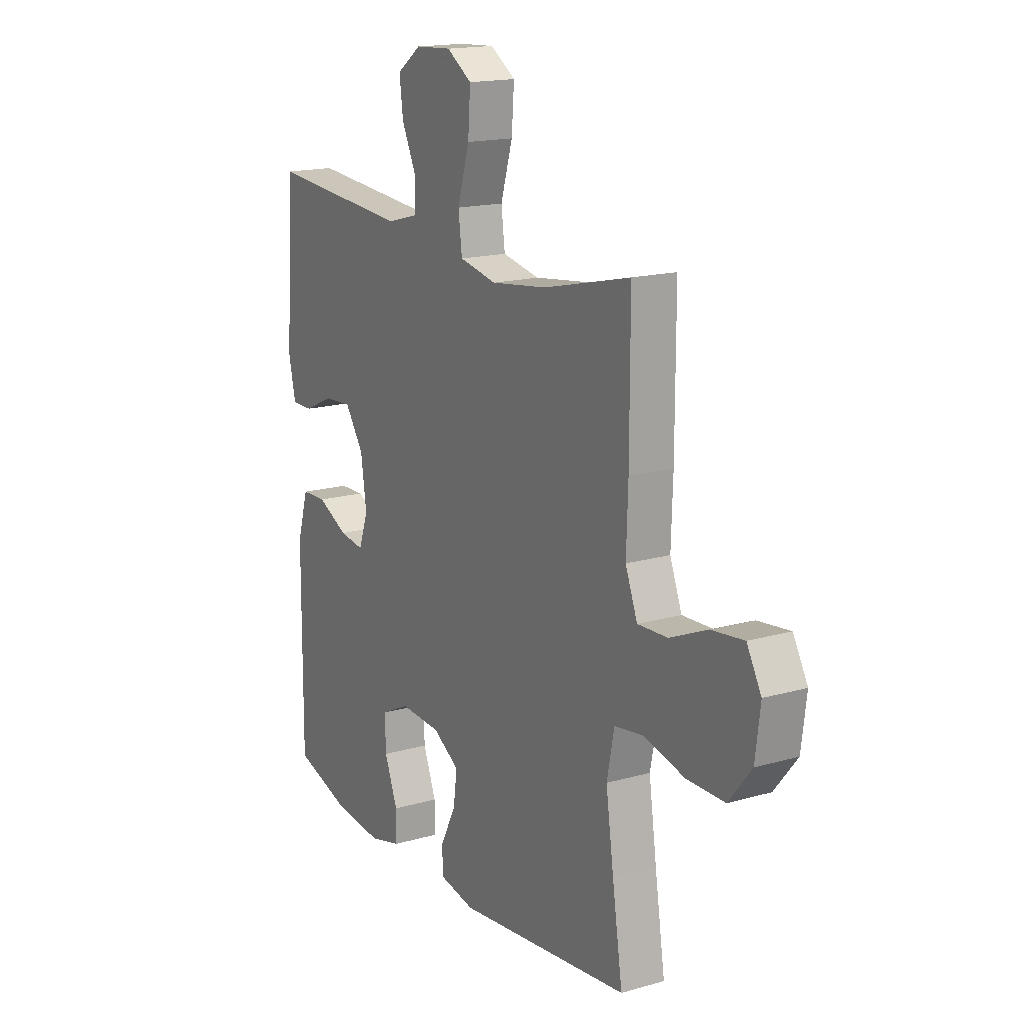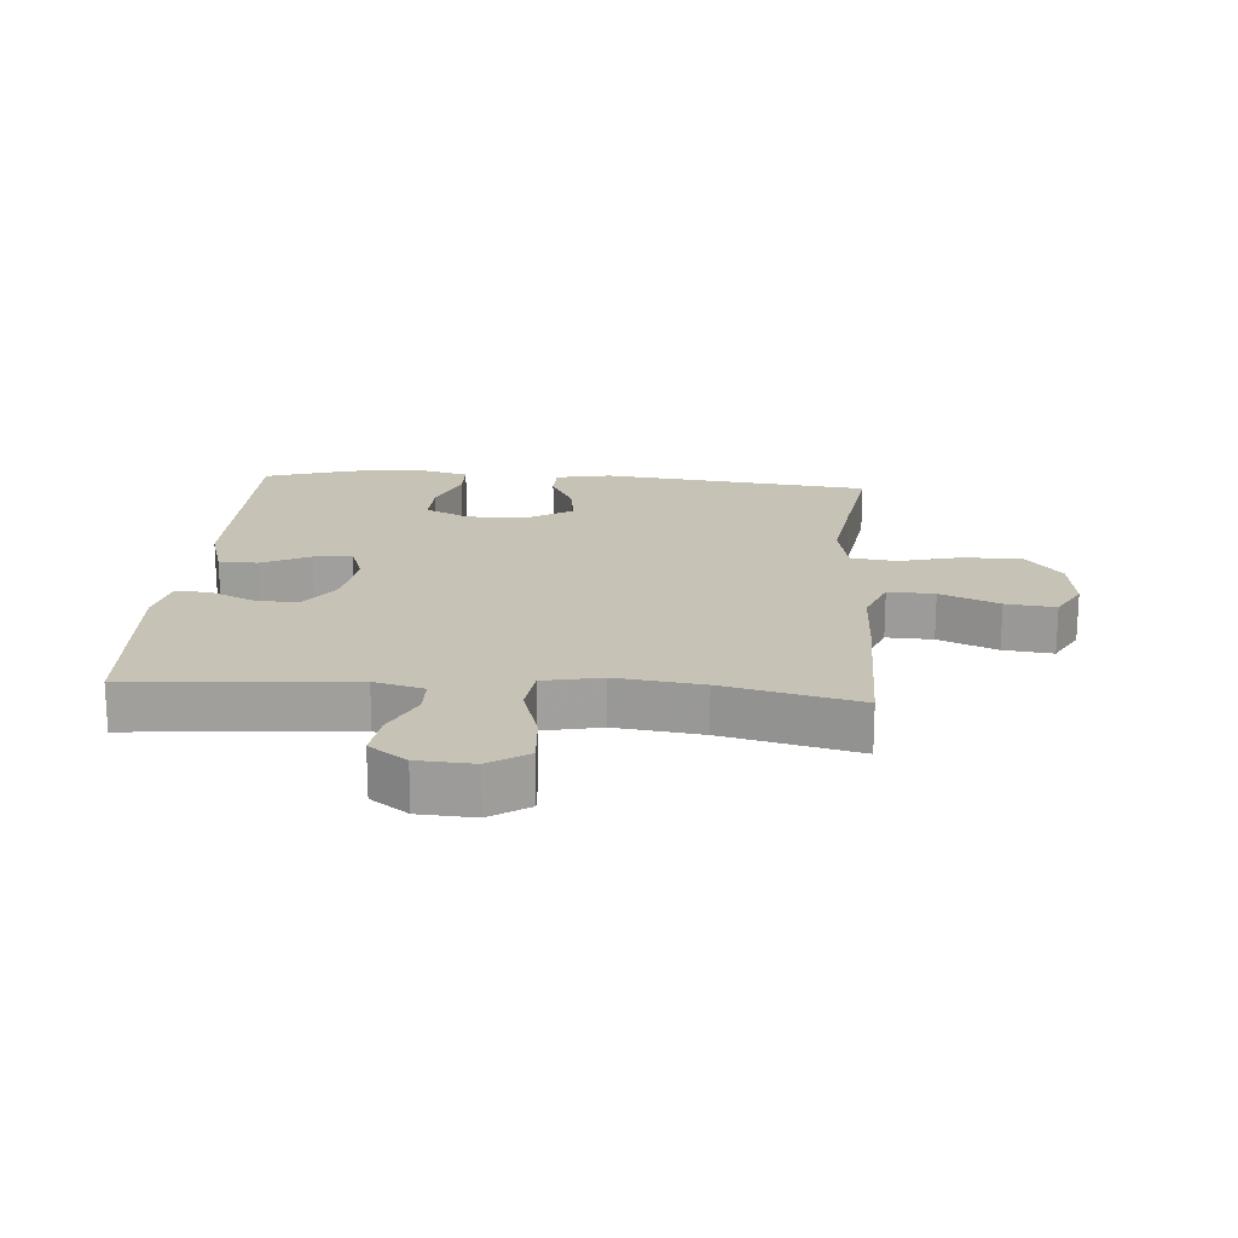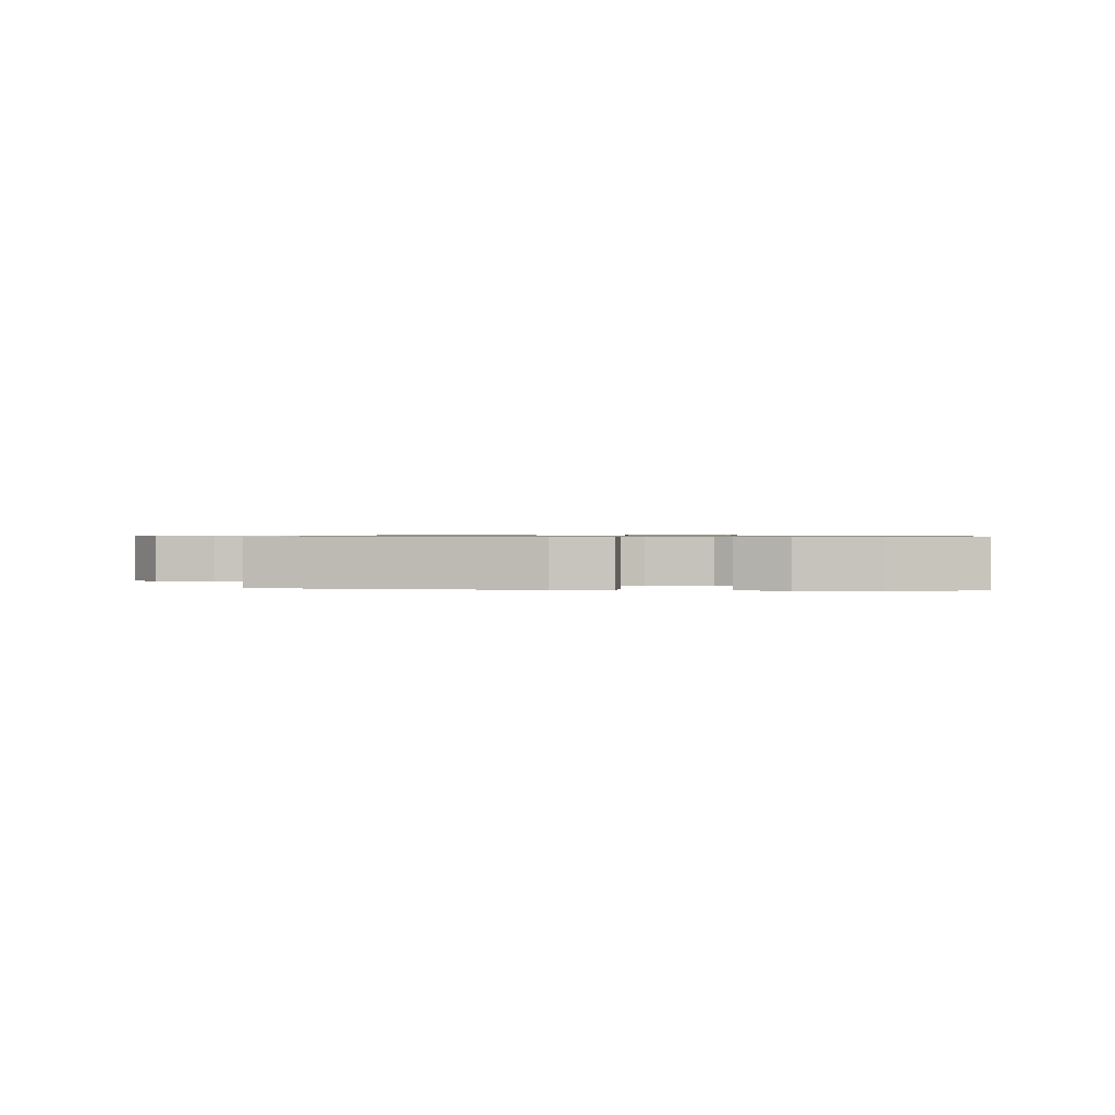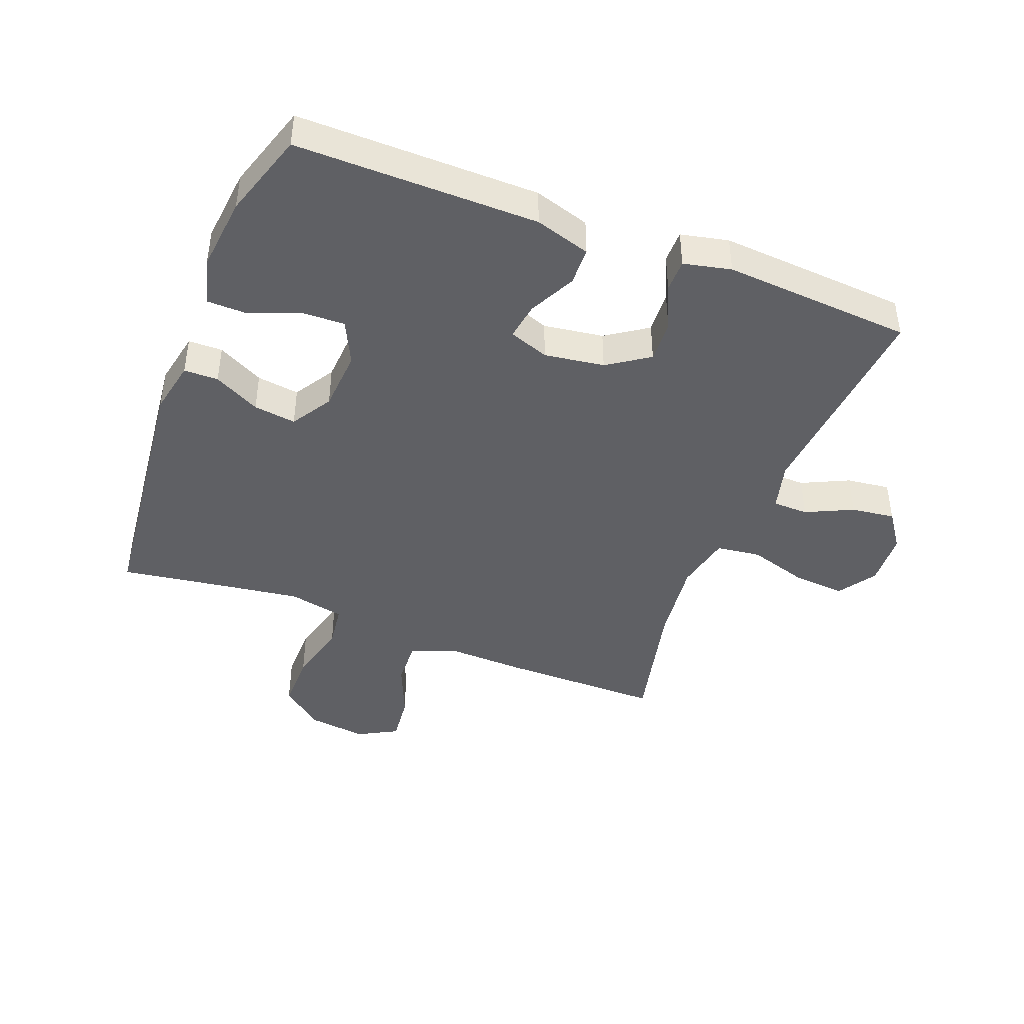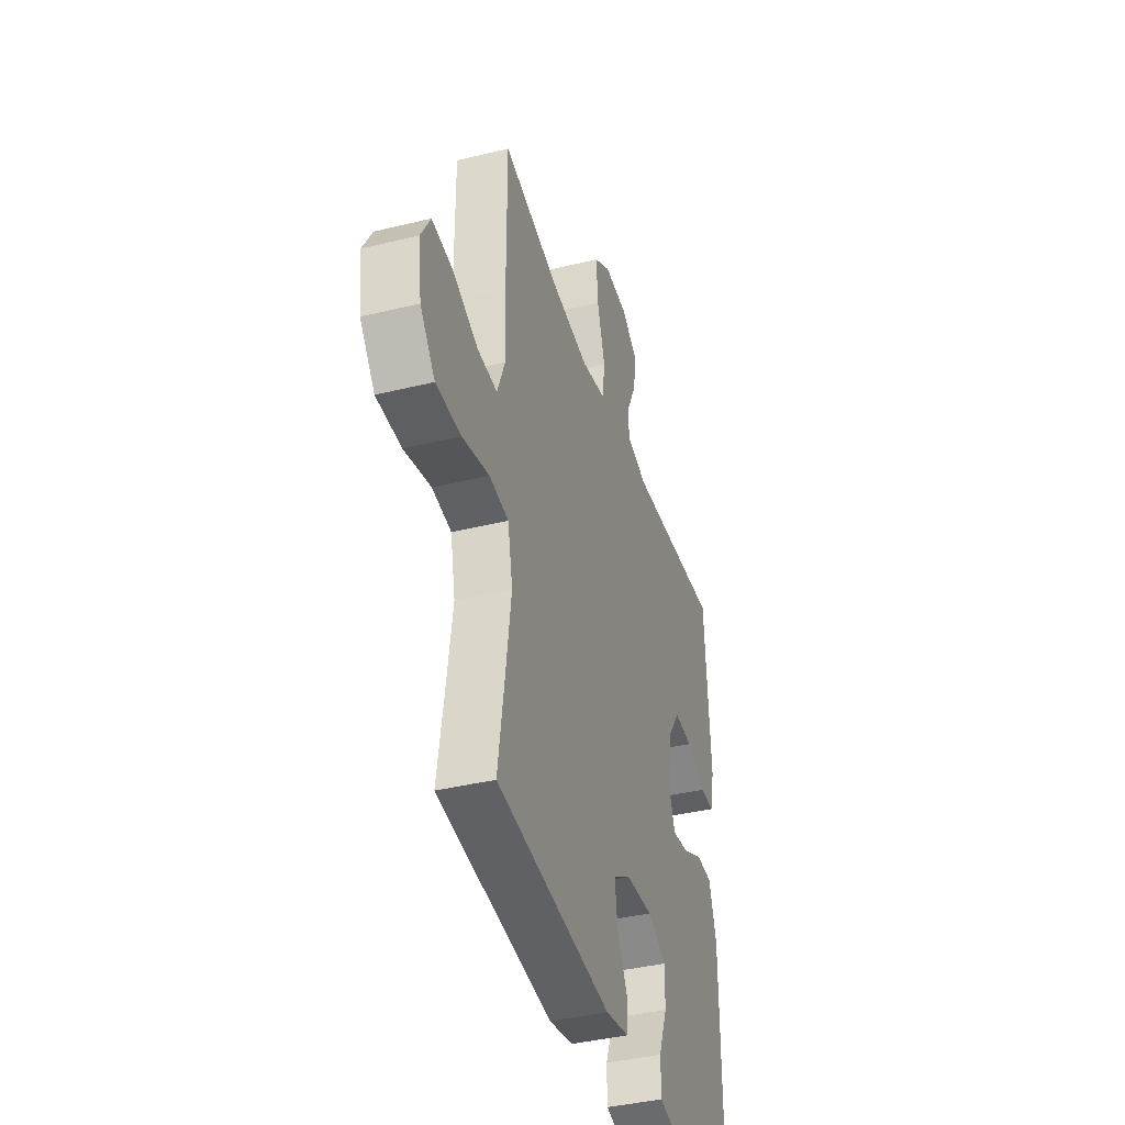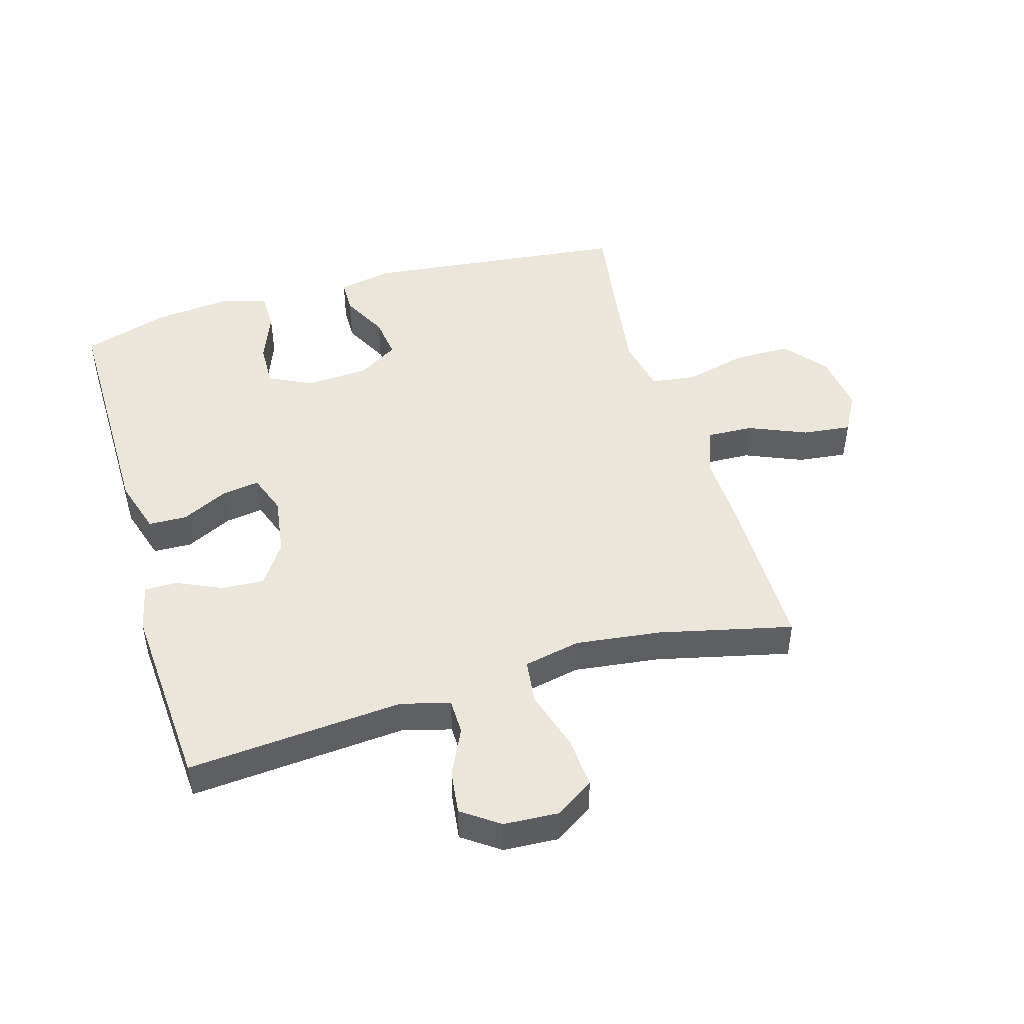
<metadata>
{"format":"obj","ext":"obj","renderer":"f3d","projection":"perspective","resolution":1024,"background":"white","views":[{"elev":16.6,"azim":59.7,"up":"+Z"},{"elev":18.9,"azim":4.4,"up":"+Y"},{"elev":0.7,"azim":-173.1,"up":"+Y"},{"elev":-43.2,"azim":-111.3,"up":"+Y"},{"elev":-39.6,"azim":106.9,"up":"+Z"},{"elev":47.2,"azim":-16.4,"up":"+Y"}]}
</metadata>
<code>
v 0.5 0.07 -0.5
v 0.076 0.07 -0.547
v -0.011 0.07 -0.53
v -0.012 0.07 -0.475
v 0.026 0.07 -0.401
v 0.035 0.07 -0.333
v -0.03 0.07 -0.293
v -0.129 0.07 -0.287
v -0.199 0.07 -0.321
v -0.197 0.07 -0.391
v -0.165 0.07 -0.473
v -0.166 0.07 -0.535
v -0.242 0.07 -0.555
v -0.362 0.07 -0.543
v -0.5 0.07 -0.5
v -0.498 0.07 -0.113
v -0.471 0.07 -0.024
v -0.41 0.07 -0.022
v -0.335 0.07 -0.059
v -0.275 0.07 -0.068
v -0.252 0.07 -0.004
v -0.266 0.07 0.092
v -0.311 0.07 0.158
v -0.379 0.07 0.154
v -0.451 0.07 0.121
v -0.503 0.07 0.121
v -0.52 0.07 0.197
v -0.5 0.07 0.5
v -0.155 0.07 0.472
v -0.077 0.07 0.493
v -0.076 0.07 0.55
v -0.112 0.07 0.625
v -0.121 0.07 0.695
v -0.062 0.07 0.737
v 0.026 0.07 0.742
v 0.087 0.07 0.702
v 0.081 0.07 0.619
v 0.052 0.07 0.523
v 0.061 0.07 0.452
v 0.152 0.07 0.433
v 0.288 0.07 0.45
v 0.5 0.07 0.5
v 0.5 0.07 0.24
v 0.496 0.07 0.12
v 0.525 0.07 0.045
v 0.598 0.07 0.048
v 0.69 0.07 0.087
v 0.768 0.07 0.096
v 0.803 0.07 0.033
v 0.791 0.07 -0.062
v 0.736 0.07 -0.13
v 0.644 0.07 -0.13
v 0.545 0.07 -0.105
v 0.474 0.07 -0.115
v 0.456 0.07 -0.204
v 0.475 0.07 -0.337
v 0.5 0 -0.5
v 0.076 0 -0.547
v -0.011 0 -0.53
v -0.012 0 -0.475
v 0.026 0 -0.401
v 0.035 0 -0.333
v -0.03 0 -0.293
v -0.129 0 -0.287
v -0.199 0 -0.321
v -0.197 0 -0.391
v -0.165 0 -0.473
v -0.166 0 -0.535
v -0.242 0 -0.555
v -0.362 0 -0.543
v -0.5 0 -0.5
v -0.498 0 -0.113
v -0.471 0 -0.024
v -0.41 0 -0.022
v -0.335 0 -0.059
v -0.275 0 -0.068
v -0.252 0 -0.004
v -0.266 0 0.092
v -0.311 0 0.158
v -0.379 0 0.154
v -0.451 0 0.121
v -0.503 0 0.121
v -0.52 0 0.197
v -0.5 0 0.5
v -0.155 0 0.472
v -0.077 0 0.493
v -0.076 0 0.55
v -0.112 0 0.625
v -0.121 0 0.695
v -0.062 0 0.737
v 0.026 0 0.742
v 0.087 0 0.702
v 0.081 0 0.619
v 0.052 0 0.523
v 0.061 0 0.452
v 0.152 0 0.433
v 0.288 0 0.45
v 0.5 0 0.5
v 0.5 0 0.24
v 0.496 0 0.12
v 0.525 0 0.045
v 0.598 0 0.048
v 0.69 0 0.087
v 0.768 0 0.096
v 0.803 0 0.033
v 0.791 0 -0.062
v 0.736 0 -0.13
v 0.644 0 -0.13
v 0.545 0 -0.105
v 0.474 0 -0.115
v 0.456 0 -0.204
v 0.475 0 -0.337
f 50 51 52 53
f 50 53 54
f 49 50 54
f 46 47 48 49
f 45 46 49 54
f 44 45 54
f 41 42 43 44
f 40 41 44 54
f 39 40 54 55
f 35 36 37 38
f 33 34 35 38
f 31 32 33 38
f 30 31 38 39
f 29 30 39 55
f 24 25 26 27
f 23 24 27 28
f 22 23 28 29
f 16 17 18 19
f 16 19 20
f 15 16 20
f 14 15 20
f 13 14 20 21
f 10 11 12 13
f 9 10 13 21
f 2 3 4 5
f 56 1 2 5
f 56 5 6
f 55 56 6 7
f 29 55 7 8
f 21 22 29
f 8 9 21 29
f 109 108 107 106
f 110 109 106
f 110 106 105
f 105 104 103 102
f 110 105 102 101
f 110 101 100
f 100 99 98 97
f 110 100 97 96
f 111 110 96 95
f 94 93 92 91
f 94 91 90 89
f 94 89 88 87
f 95 94 87 86
f 111 95 86 85
f 83 82 81 80
f 84 83 80 79
f 85 84 79 78
f 75 74 73 72
f 76 75 72
f 76 72 71
f 76 71 70
f 77 76 70 69
f 69 68 67 66
f 77 69 66 65
f 61 60 59 58
f 61 58 57 112
f 62 61 112
f 63 62 112 111
f 64 63 111 85
f 85 78 77
f 85 77 65 64
f 1 57 58 2
f 2 58 59 3
f 3 59 60 4
f 4 60 61 5
f 5 61 62 6
f 6 62 63 7
f 7 63 64 8
f 8 64 65 9
f 9 65 66 10
f 10 66 67 11
f 11 67 68 12
f 12 68 69 13
f 13 69 70 14
f 14 70 71 15
f 15 71 72 16
f 16 72 73 17
f 17 73 74 18
f 18 74 75 19
f 19 75 76 20
f 20 76 77 21
f 21 77 78 22
f 22 78 79 23
f 23 79 80 24
f 24 80 81 25
f 25 81 82 26
f 26 82 83 27
f 27 83 84 28
f 28 84 85 29
f 29 85 86 30
f 30 86 87 31
f 31 87 88 32
f 32 88 89 33
f 33 89 90 34
f 34 90 91 35
f 35 91 92 36
f 36 92 93 37
f 37 93 94 38
f 38 94 95 39
f 39 95 96 40
f 40 96 97 41
f 41 97 98 42
f 42 98 99 43
f 43 99 100 44
f 44 100 101 45
f 45 101 102 46
f 46 102 103 47
f 47 103 104 48
f 48 104 105 49
f 49 105 106 50
f 50 106 107 51
f 51 107 108 52
f 52 108 109 53
f 53 109 110 54
f 54 110 111 55
f 55 111 112 56
f 56 112 57 1

</code>
